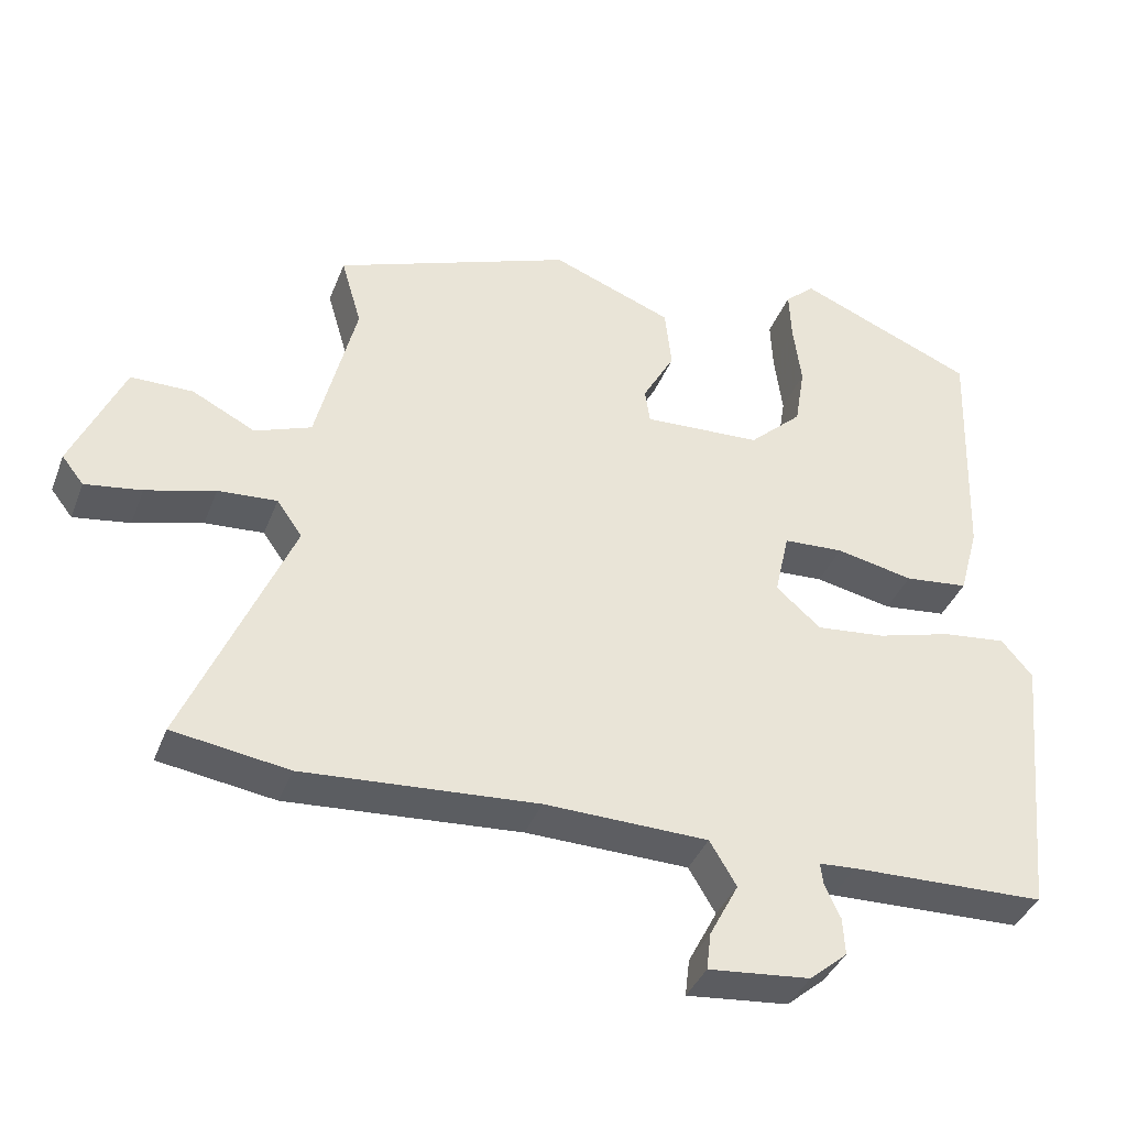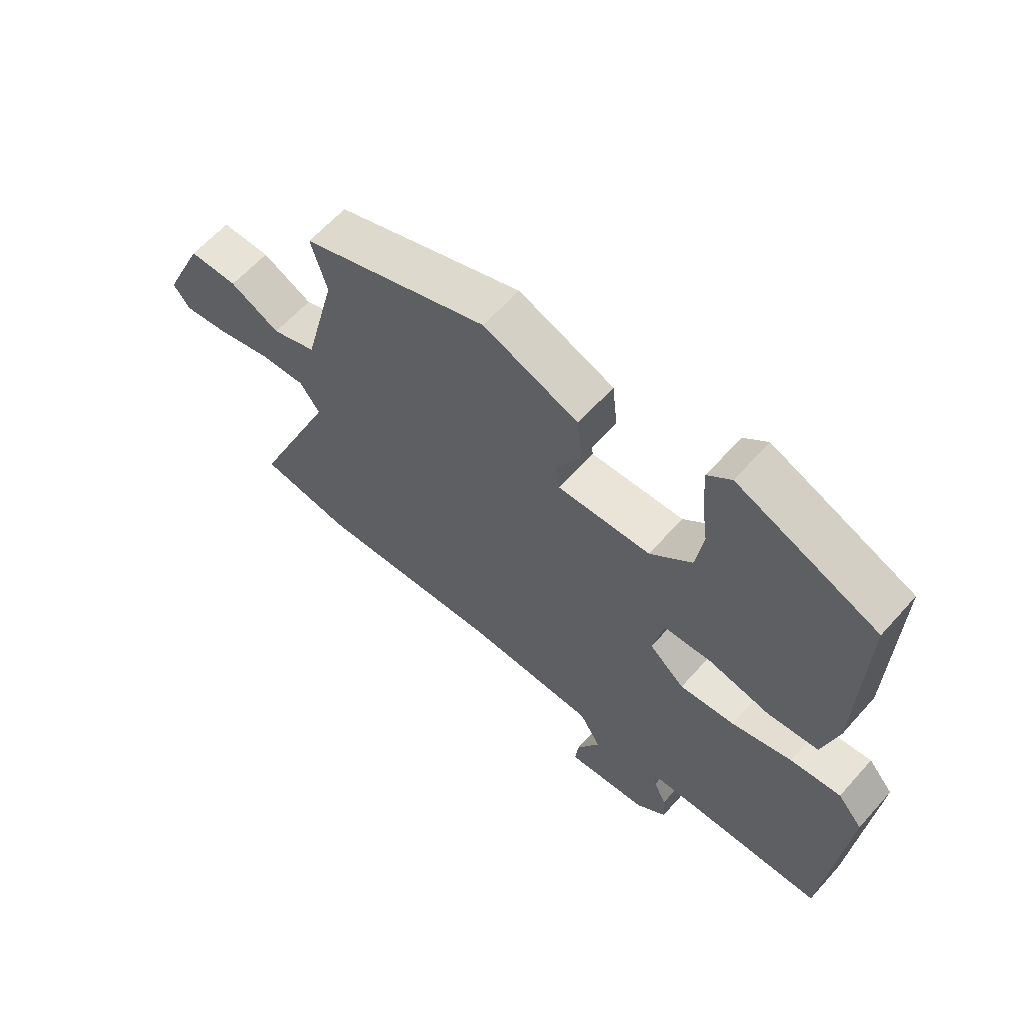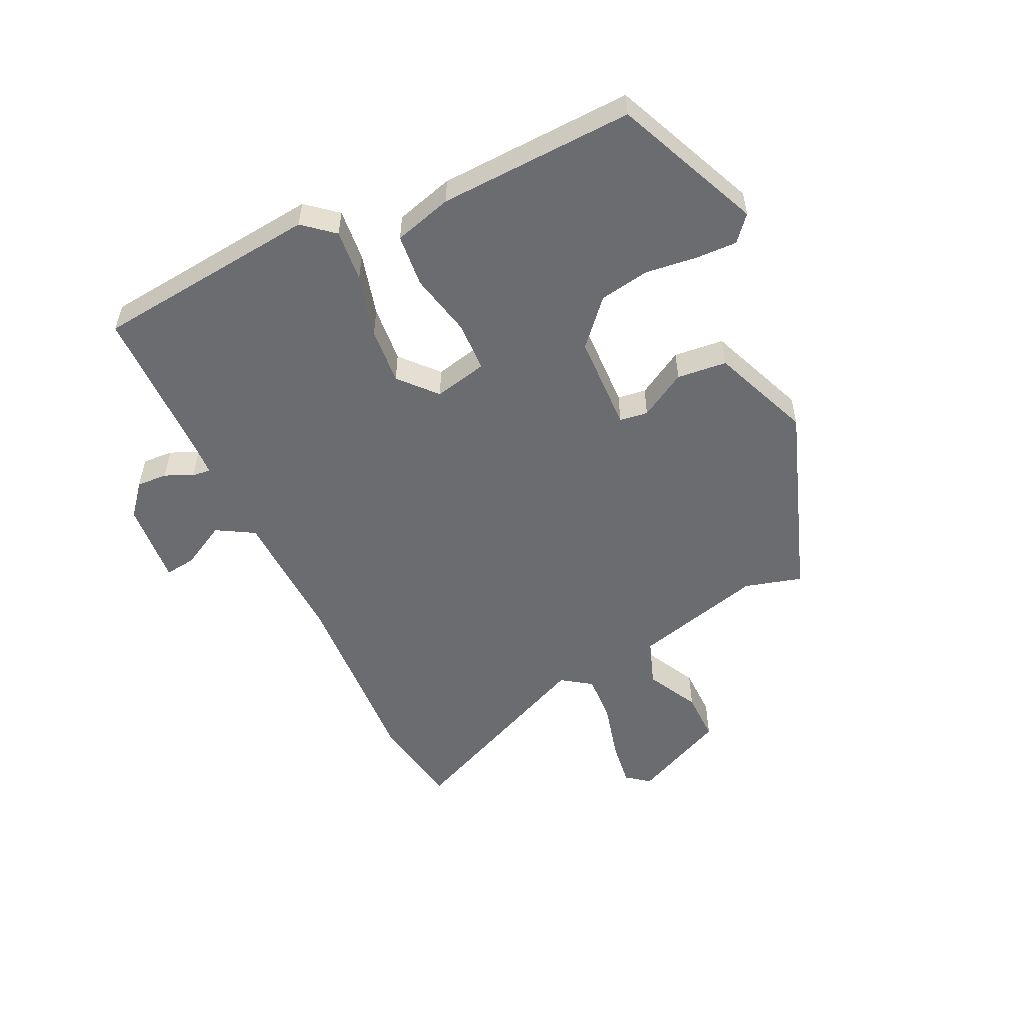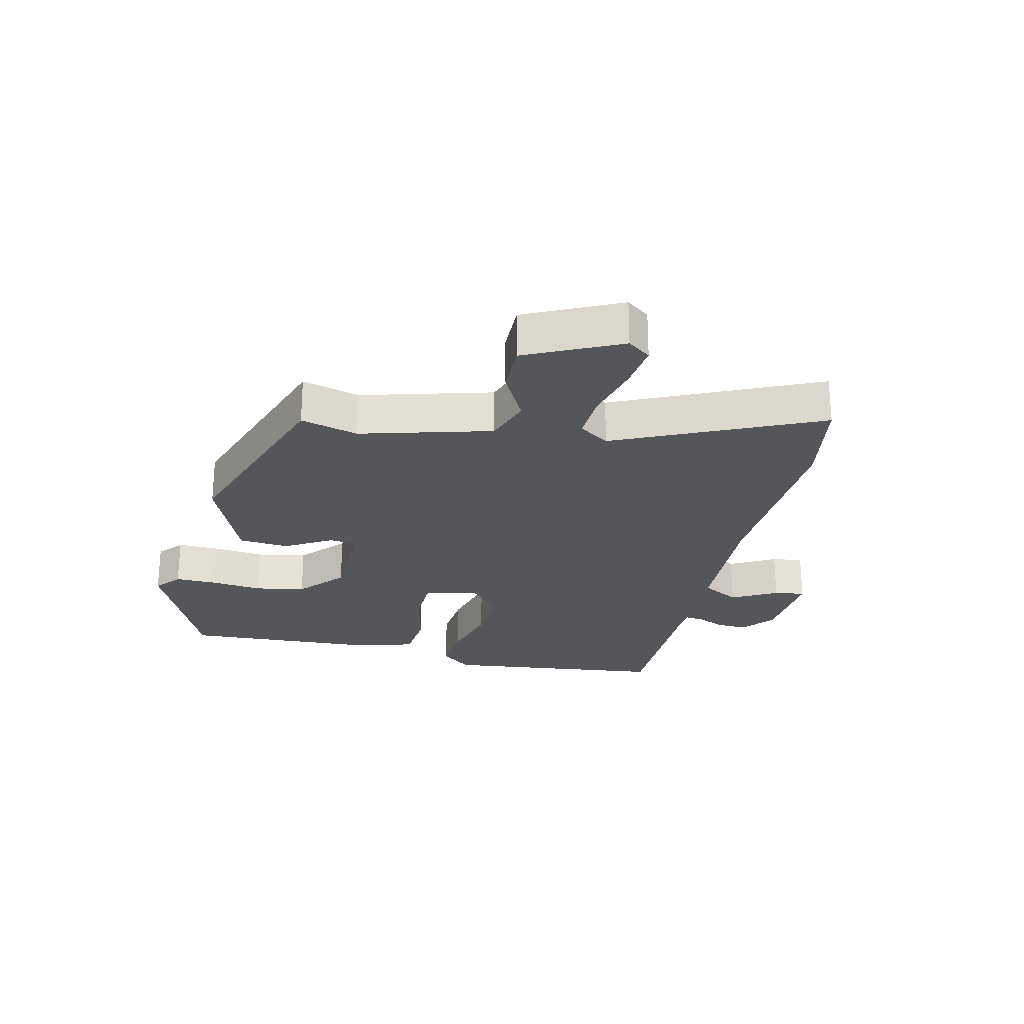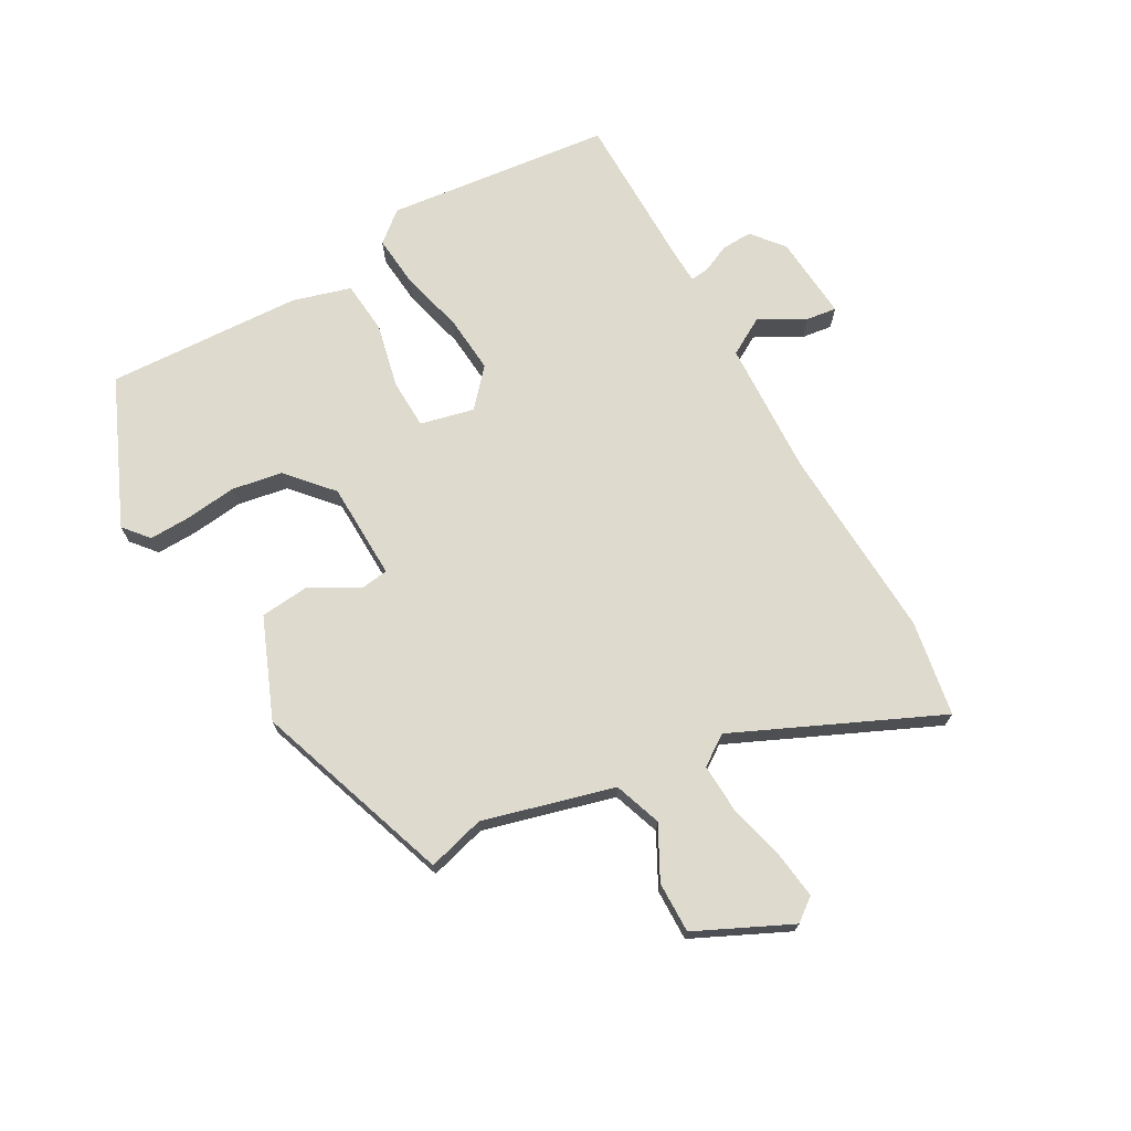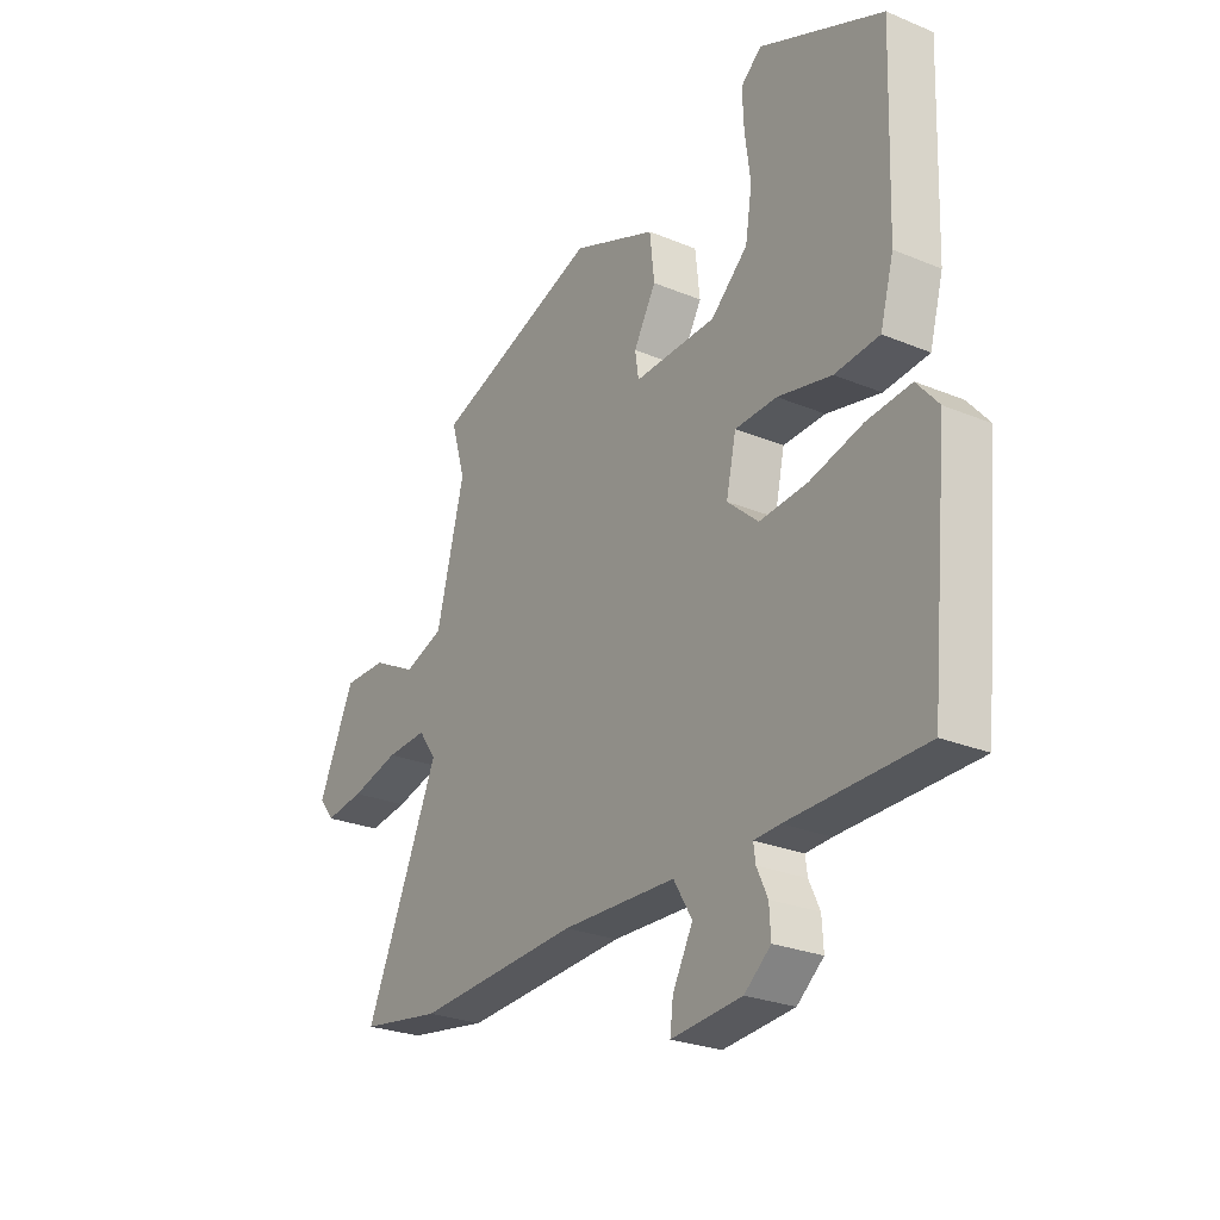
<metadata>
{"format":"obj","ext":"obj","renderer":"f3d","projection":"perspective","resolution":1024,"background":"white","views":[{"elev":-37.8,"azim":160.3,"up":"+Z"},{"elev":61.6,"azim":-138.5,"up":"+Z"},{"elev":-53.7,"azim":-64.0,"up":"+Y"},{"elev":-25.1,"azim":78.1,"up":"+Y"},{"elev":71.3,"azim":61.6,"up":"+Y"},{"elev":-25.8,"azim":-123.6,"up":"+Z"}]}
</metadata>
<code>
v 0.477 0.07 0.341
v 0.45 0.07 0.248
v 0.504 0.07 0.036
v 0.58 0.07 0.008
v 0.665 0.07 0.051
v 0.748 0.07 0.051
v 0.818 0.07 -0.103
v 0.789 0.07 -0.14
v 0.713 0.07 -0.129
v 0.62 0.07 -0.104
v 0.541 0.07 -0.099
v 0.507 0.07 -0.147
v 0.65 0.07 -0.477
v 0.494 0.07 -0.501
v 0.179 0.07 -0.48
v -0.041 0.07 -0.486
v -0.077 0.07 -0.546
v -0.038 0.07 -0.62
v -0.032 0.07 -0.67
v -0.169 0.07 -0.657
v -0.22 0.07 -0.614
v -0.217 0.07 -0.564
v -0.196 0.07 -0.519
v -0.192 0.07 -0.489
v -0.242 0.07 -0.486
v -0.504 0.07 -0.48
v -0.539 0.07 -0.115
v -0.497 0.07 -0.066
v -0.412 0.07 -0.075
v -0.31 0.07 -0.103
v -0.217 0.07 -0.112
v -0.157 0.07 -0.06
v -0.176 0.07 0.027
v -0.257 0.07 0.031
v -0.361 0.07 0.009
v -0.447 0.07 0.018
v -0.473 0.07 0.113
v -0.483 0.07 0.43
v -0.245 0.07 0.53
v -0.205 0.07 0.495
v -0.208 0.07 0.428
v -0.219 0.07 0.345
v -0.206 0.07 0.263
v -0.135 0.07 0.198
v 0.023 0.07 0.191
v 0.03 0.07 0.237
v -0.013 0.07 0.313
v -0.004 0.07 0.394
v 0.158 0.07 0.457
v 0.477 0 0.341
v 0.45 0 0.248
v 0.504 0 0.036
v 0.58 0 0.008
v 0.665 0 0.051
v 0.748 0 0.051
v 0.818 0 -0.103
v 0.789 0 -0.14
v 0.713 0 -0.129
v 0.62 0 -0.104
v 0.541 0 -0.099
v 0.507 0 -0.147
v 0.65 0 -0.477
v 0.494 0 -0.501
v 0.179 0 -0.48
v -0.041 0 -0.486
v -0.077 0 -0.546
v -0.038 0 -0.62
v -0.032 0 -0.67
v -0.169 0 -0.657
v -0.22 0 -0.614
v -0.217 0 -0.564
v -0.196 0 -0.519
v -0.192 0 -0.489
v -0.242 0 -0.486
v -0.504 0 -0.48
v -0.539 0 -0.115
v -0.497 0 -0.066
v -0.412 0 -0.075
v -0.31 0 -0.103
v -0.217 0 -0.112
v -0.157 0 -0.06
v -0.176 0 0.027
v -0.257 0 0.031
v -0.361 0 0.009
v -0.447 0 0.018
v -0.473 0 0.113
v -0.483 0 0.43
v -0.245 0 0.53
v -0.205 0 0.495
v -0.208 0 0.428
v -0.219 0 0.345
v -0.206 0 0.263
v -0.135 0 0.198
v 0.023 0 0.191
v 0.03 0 0.237
v -0.013 0 0.313
v -0.004 0 0.394
v 0.158 0 0.457
f 49 1 2
f 48 49 2
f 47 48 2
f 46 47 2
f 45 46 2 3
f 44 45 3 4
f 40 41 42
f 39 40 42
f 38 39 42
f 37 38 42
f 36 37 42
f 35 36 42
f 34 35 42 43
f 33 34 43 44
f 28 29 30
f 27 28 30
f 26 27 30
f 25 26 30
f 24 25 30 31
f 21 22 23
f 20 21 23
f 19 20 23
f 18 19 23
f 17 18 23
f 16 17 23 24
f 24 31 32
f 16 24 32
f 15 16 32
f 32 33 44
f 15 32 44
f 14 15 44
f 13 14 44
f 12 13 44
f 8 9 10
f 7 8 10
f 6 7 10
f 5 6 10
f 4 5 10
f 11 12 44 4
f 4 10 11
f 51 50 98
f 51 98 97
f 51 97 96
f 51 96 95
f 52 51 95 94
f 53 52 94 93
f 91 90 89
f 91 89 88
f 91 88 87
f 91 87 86
f 91 86 85
f 91 85 84
f 92 91 84 83
f 93 92 83 82
f 79 78 77
f 79 77 76
f 79 76 75
f 79 75 74
f 80 79 74 73
f 72 71 70
f 72 70 69
f 72 69 68
f 72 68 67
f 72 67 66
f 73 72 66 65
f 81 80 73
f 81 73 65
f 81 65 64
f 93 82 81
f 93 81 64
f 93 64 63
f 93 63 62
f 93 62 61
f 59 58 57
f 59 57 56
f 59 56 55
f 59 55 54
f 59 54 53
f 53 93 61 60
f 60 59 53
f 1 50 51 2
f 2 51 52 3
f 3 52 53 4
f 4 53 54 5
f 5 54 55 6
f 6 55 56 7
f 7 56 57 8
f 8 57 58 9
f 9 58 59 10
f 10 59 60 11
f 11 60 61 12
f 12 61 62 13
f 13 62 63 14
f 14 63 64 15
f 15 64 65 16
f 16 65 66 17
f 17 66 67 18
f 18 67 68 19
f 19 68 69 20
f 20 69 70 21
f 21 70 71 22
f 22 71 72 23
f 23 72 73 24
f 24 73 74 25
f 25 74 75 26
f 26 75 76 27
f 27 76 77 28
f 28 77 78 29
f 29 78 79 30
f 30 79 80 31
f 31 80 81 32
f 32 81 82 33
f 33 82 83 34
f 34 83 84 35
f 35 84 85 36
f 36 85 86 37
f 37 86 87 38
f 38 87 88 39
f 39 88 89 40
f 40 89 90 41
f 41 90 91 42
f 42 91 92 43
f 43 92 93 44
f 44 93 94 45
f 45 94 95 46
f 46 95 96 47
f 47 96 97 48
f 48 97 98 49
f 49 98 50 1

</code>
